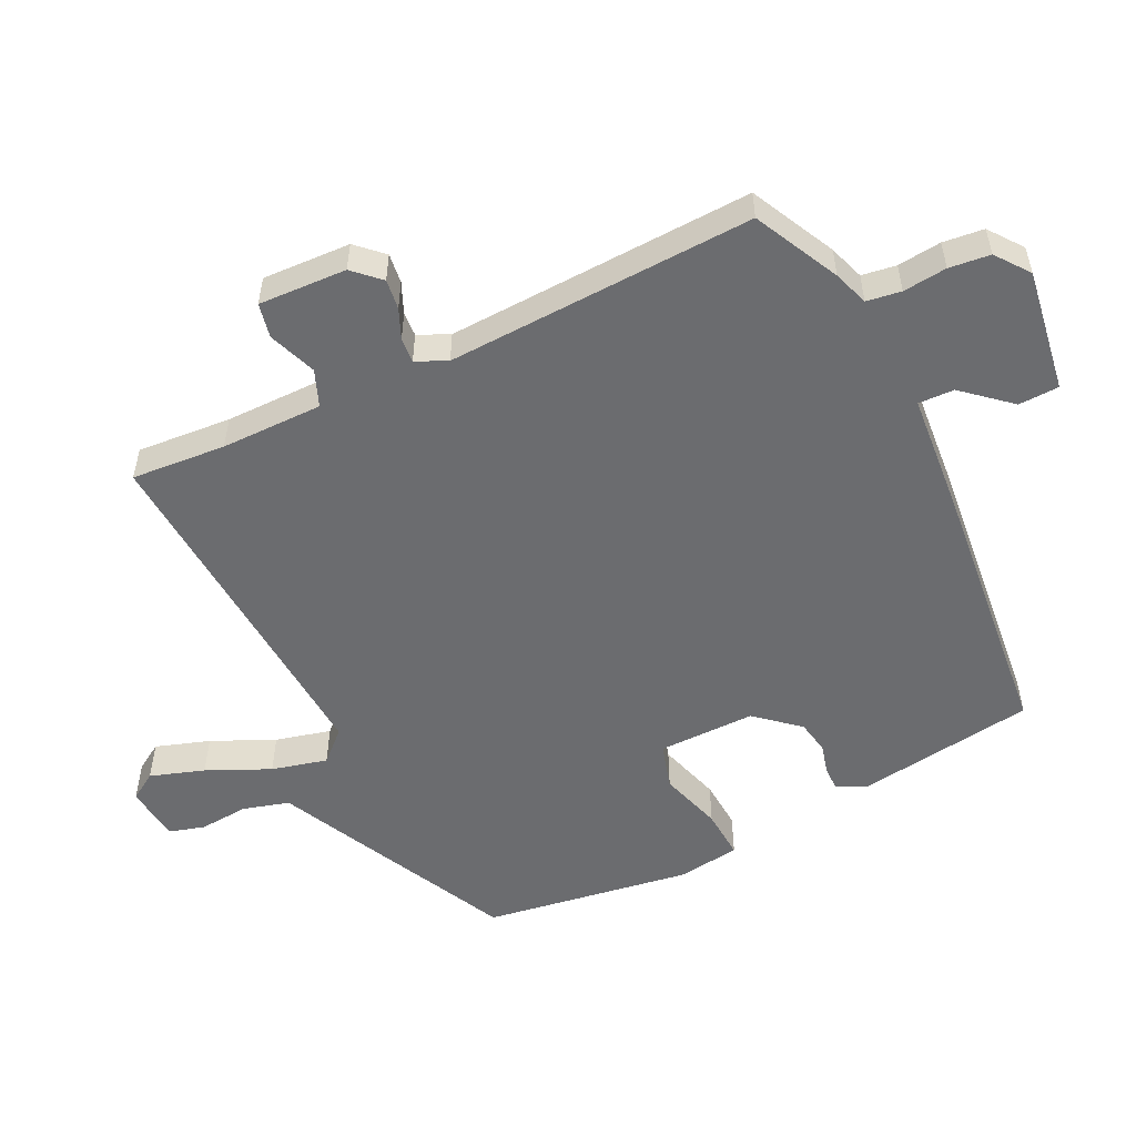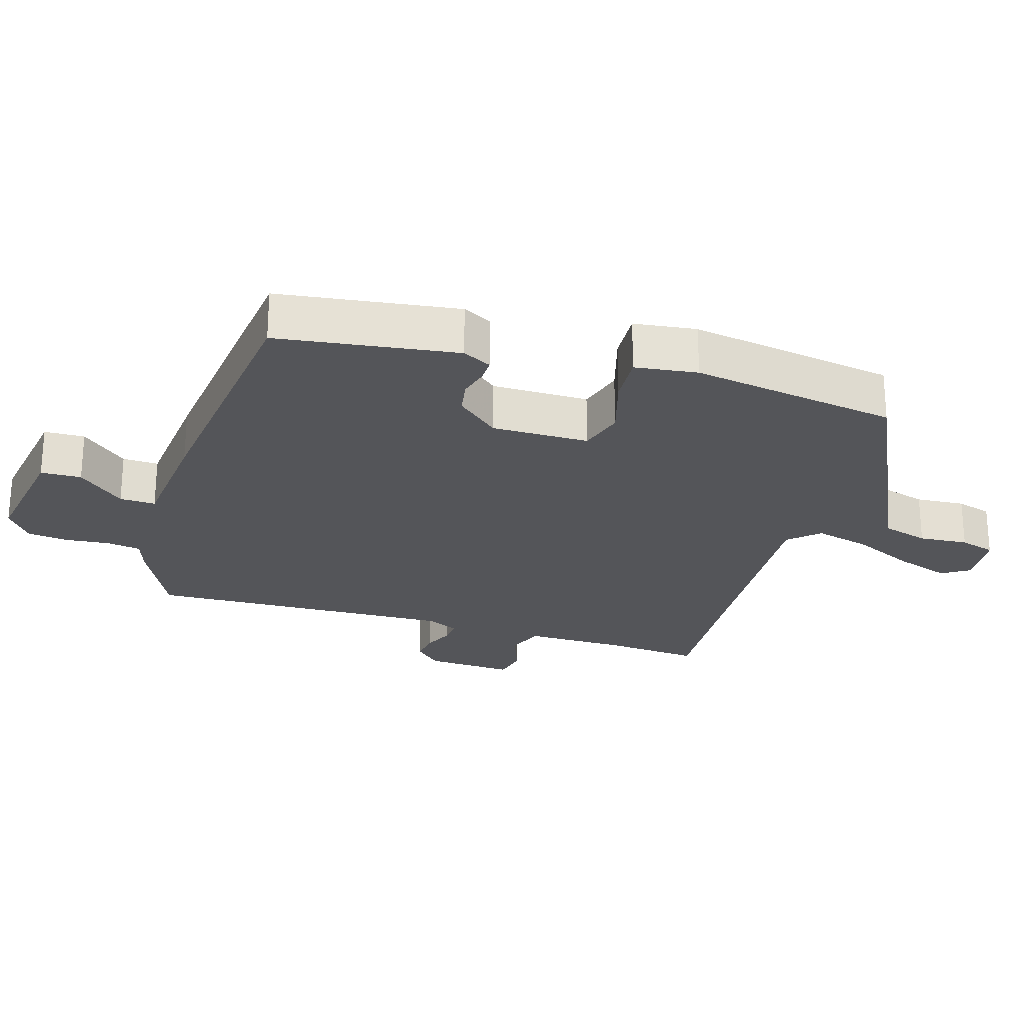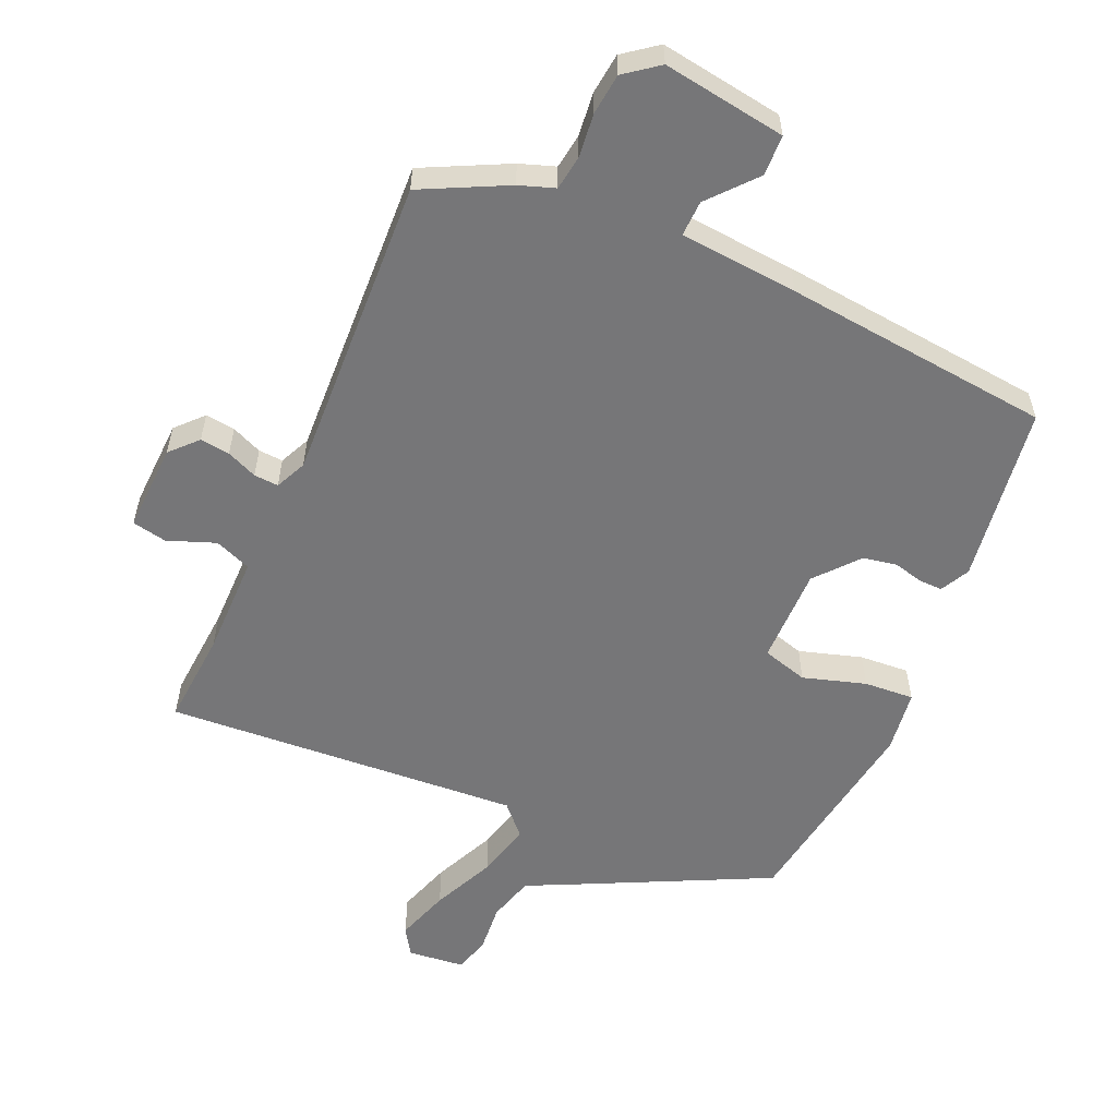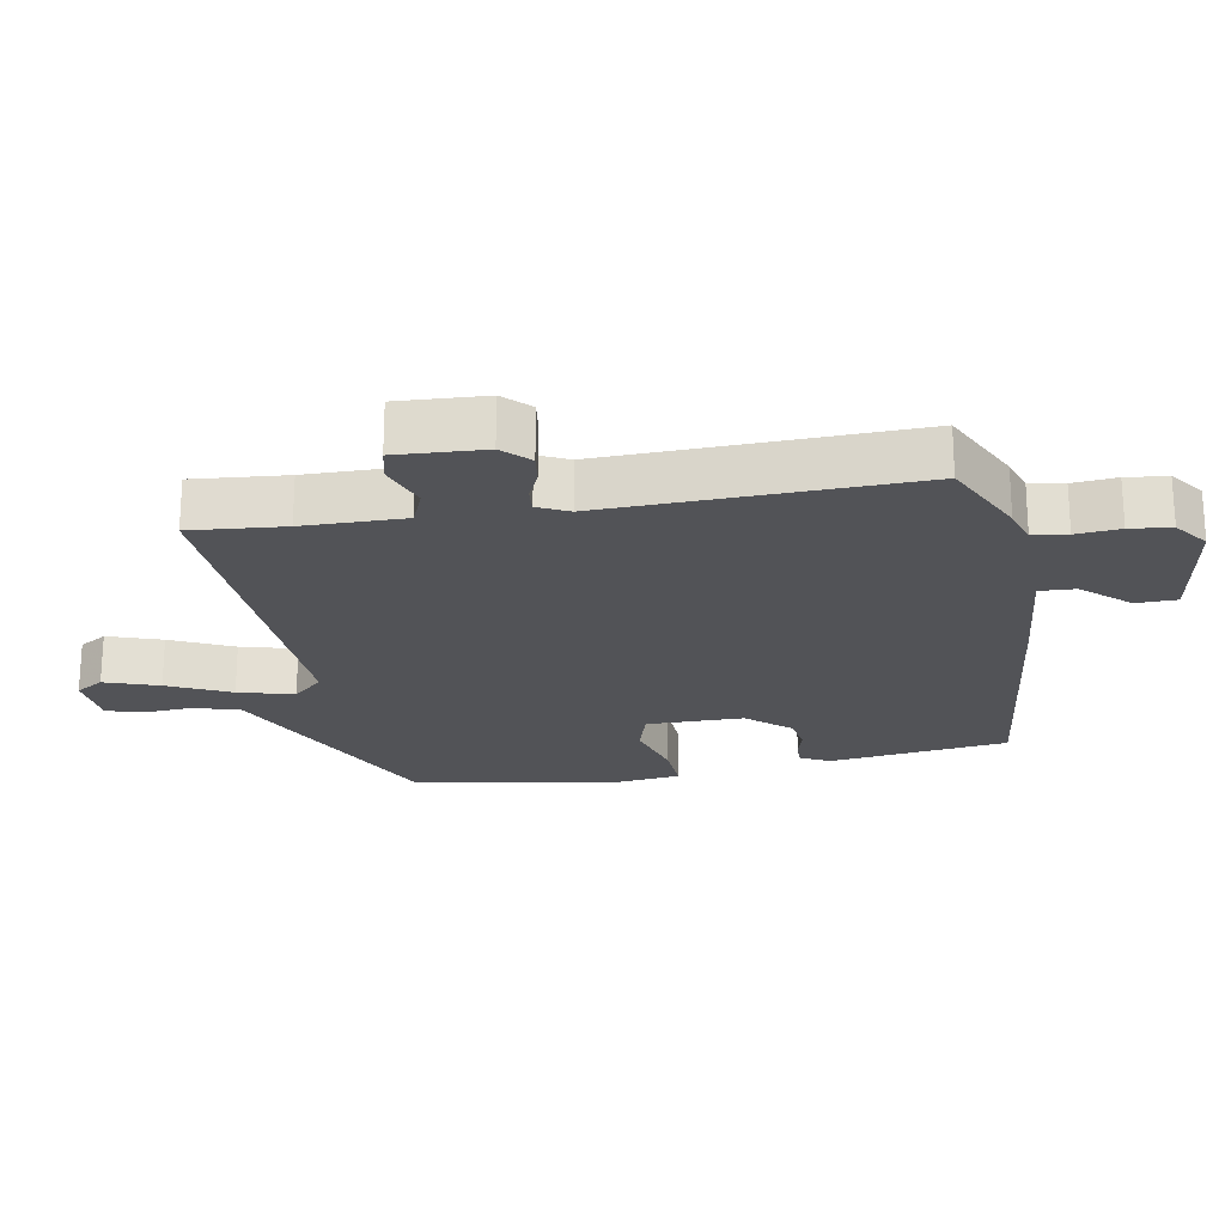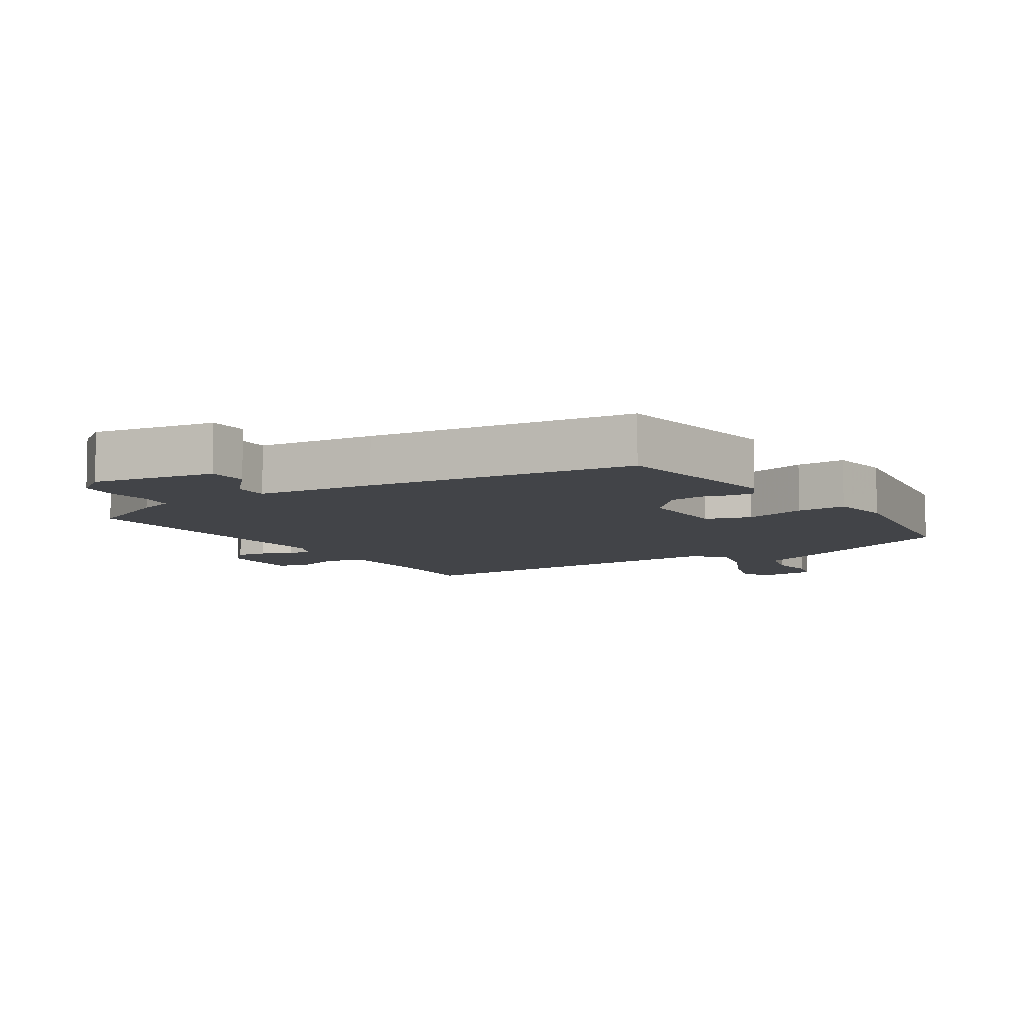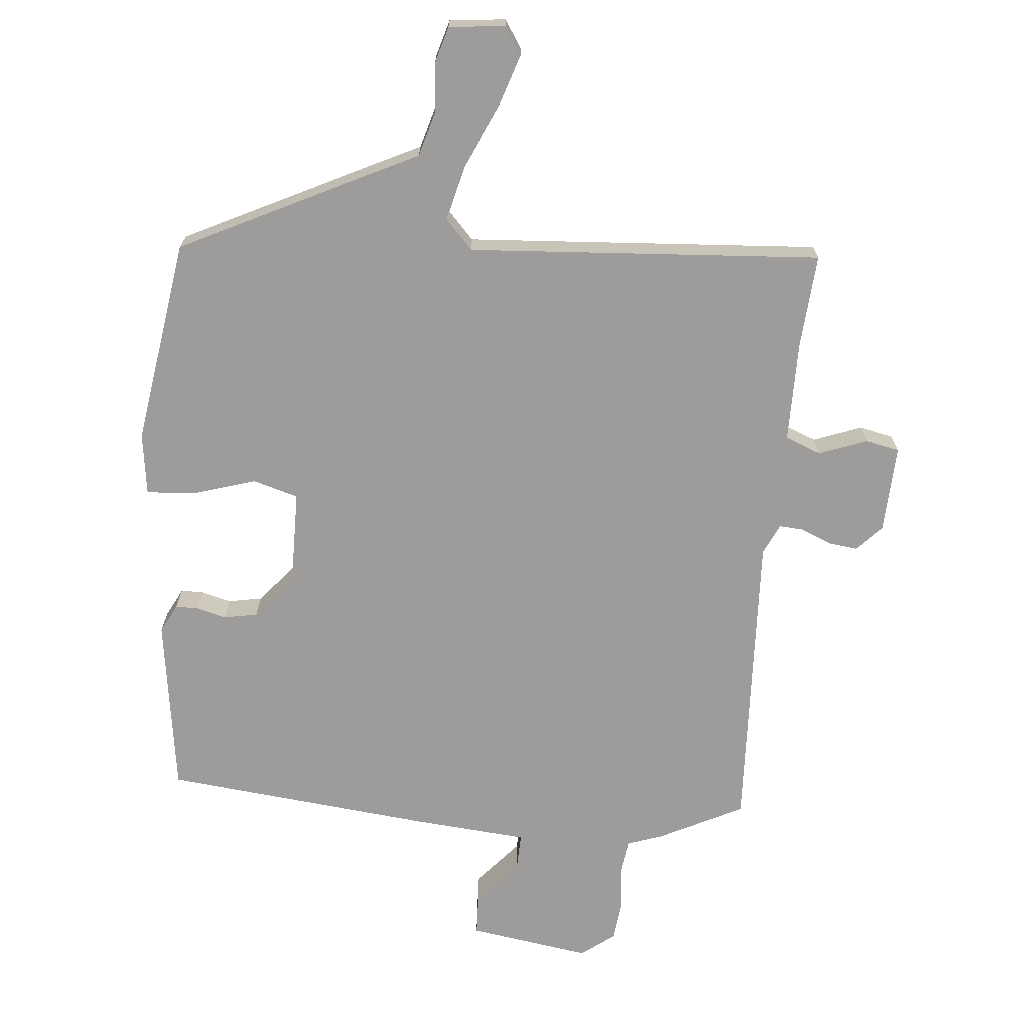
<metadata>
{"format":"obj","ext":"obj","renderer":"f3d","projection":"perspective","resolution":1024,"background":"white","views":[{"elev":-53.7,"azim":-64.8,"up":"+Y"},{"elev":-24.7,"azim":71.9,"up":"+Y"},{"elev":-56.9,"azim":-24.4,"up":"+Y"},{"elev":-22.4,"azim":-81.3,"up":"+Y"},{"elev":-7.8,"azim":31.3,"up":"+Y"},{"elev":-70.1,"azim":174.2,"up":"+Y"}]}
</metadata>
<code>
v -0.484 0.07 -0.498
v -0.475 0.07 -0.356
v -0.477 0.07 -0.203
v -0.532 0.07 -0.182
v -0.604 0.07 -0.21
v -0.656 0.07 -0.2
v -0.652 0.07 -0.067
v -0.615 0.07 -0.027
v -0.57 0.07 -0.032
v -0.524 0.07 -0.051
v -0.487 0.07 -0.053
v -0.466 0.07 -0.006
v -0.492 0.07 0.457
v -0.365 0.07 0.522
v -0.312 0.07 0.541
v -0.305 0.07 0.593
v -0.313 0.07 0.659
v -0.307 0.07 0.721
v -0.257 0.07 0.76
v -0.071 0.07 0.734
v -0.068 0.07 0.673
v -0.128 0.07 0.602
v -0.129 0.07 0.548
v 0.05 0.07 0.535
v 0.454 0.07 0.498
v 0.496 0.07 0.229
v 0.474 0.07 0.185
v 0.439 0.07 0.185
v 0.394 0.07 0.196
v 0.343 0.07 0.186
v 0.289 0.07 0.121
v 0.292 0.07 -0.025
v 0.361 0.07 -0.044
v 0.455 0.07 -0.014
v 0.53 0.07 -0.008
v 0.544 0.07 -0.102
v 0.5 0.07 -0.415
v 0.235 0.07 -0.549
v 0.145 0.07 -0.594
v 0.126 0.07 -0.664
v 0.133 0.07 -0.738
v 0.118 0.07 -0.792
v 0.033 0.07 -0.802
v 0.006 0.07 -0.761
v 0.032 0.07 -0.679
v 0.074 0.07 -0.584
v 0.094 0.07 -0.5
v 0.052 0.07 -0.456
v -0.484 0 -0.498
v -0.475 0 -0.356
v -0.477 0 -0.203
v -0.532 0 -0.182
v -0.604 0 -0.21
v -0.656 0 -0.2
v -0.652 0 -0.067
v -0.615 0 -0.027
v -0.57 0 -0.032
v -0.524 0 -0.051
v -0.487 0 -0.053
v -0.466 0 -0.006
v -0.492 0 0.457
v -0.365 0 0.522
v -0.312 0 0.541
v -0.305 0 0.593
v -0.313 0 0.659
v -0.307 0 0.721
v -0.257 0 0.76
v -0.071 0 0.734
v -0.068 0 0.673
v -0.128 0 0.602
v -0.129 0 0.548
v 0.05 0 0.535
v 0.454 0 0.498
v 0.496 0 0.229
v 0.474 0 0.185
v 0.439 0 0.185
v 0.394 0 0.196
v 0.343 0 0.186
v 0.289 0 0.121
v 0.292 0 -0.025
v 0.361 0 -0.044
v 0.455 0 -0.014
v 0.53 0 -0.008
v 0.544 0 -0.102
v 0.5 0 -0.415
v 0.235 0 -0.549
v 0.145 0 -0.594
v 0.126 0 -0.664
v 0.133 0 -0.738
v 0.118 0 -0.792
v 0.033 0 -0.802
v 0.006 0 -0.761
v 0.032 0 -0.679
v 0.074 0 -0.584
v 0.094 0 -0.5
v 0.052 0 -0.456
f 44 45 46
f 43 44 46
f 42 43 46
f 41 42 46
f 40 41 46
f 39 40 46 47
f 38 39 47
f 37 38 47
f 36 37 47
f 35 36 47
f 34 35 47
f 33 34 47
f 32 33 47 48
f 27 28 29
f 26 27 29
f 25 26 29
f 24 25 29
f 23 24 29
f 23 29 30
f 20 21 22
f 19 20 22
f 18 19 22
f 17 18 22
f 16 17 22
f 15 16 22 23
f 23 30 31
f 15 23 31
f 14 15 31
f 13 14 31
f 12 13 31
f 8 9 10
f 7 8 10
f 6 7 10
f 5 6 10
f 4 5 10
f 3 4 10 11
f 48 1 2
f 32 48 2
f 31 32 2
f 3 11 12 31
f 2 3 31
f 94 93 92
f 94 92 91
f 94 91 90
f 94 90 89
f 94 89 88
f 95 94 88 87
f 95 87 86
f 95 86 85
f 95 85 84
f 95 84 83
f 95 83 82
f 95 82 81
f 96 95 81 80
f 77 76 75
f 77 75 74
f 77 74 73
f 77 73 72
f 77 72 71
f 78 77 71
f 70 69 68
f 70 68 67
f 70 67 66
f 70 66 65
f 70 65 64
f 71 70 64 63
f 79 78 71
f 79 71 63
f 79 63 62
f 79 62 61
f 79 61 60
f 58 57 56
f 58 56 55
f 58 55 54
f 58 54 53
f 58 53 52
f 59 58 52 51
f 50 49 96
f 50 96 80
f 50 80 79
f 79 60 59 51
f 79 51 50
f 1 49 50 2
f 2 50 51 3
f 3 51 52 4
f 4 52 53 5
f 5 53 54 6
f 6 54 55 7
f 7 55 56 8
f 8 56 57 9
f 9 57 58 10
f 10 58 59 11
f 11 59 60 12
f 12 60 61 13
f 13 61 62 14
f 14 62 63 15
f 15 63 64 16
f 16 64 65 17
f 17 65 66 18
f 18 66 67 19
f 19 67 68 20
f 20 68 69 21
f 21 69 70 22
f 22 70 71 23
f 23 71 72 24
f 24 72 73 25
f 25 73 74 26
f 26 74 75 27
f 27 75 76 28
f 28 76 77 29
f 29 77 78 30
f 30 78 79 31
f 31 79 80 32
f 32 80 81 33
f 33 81 82 34
f 34 82 83 35
f 35 83 84 36
f 36 84 85 37
f 37 85 86 38
f 38 86 87 39
f 39 87 88 40
f 40 88 89 41
f 41 89 90 42
f 42 90 91 43
f 43 91 92 44
f 44 92 93 45
f 45 93 94 46
f 46 94 95 47
f 47 95 96 48
f 48 96 49 1

</code>
